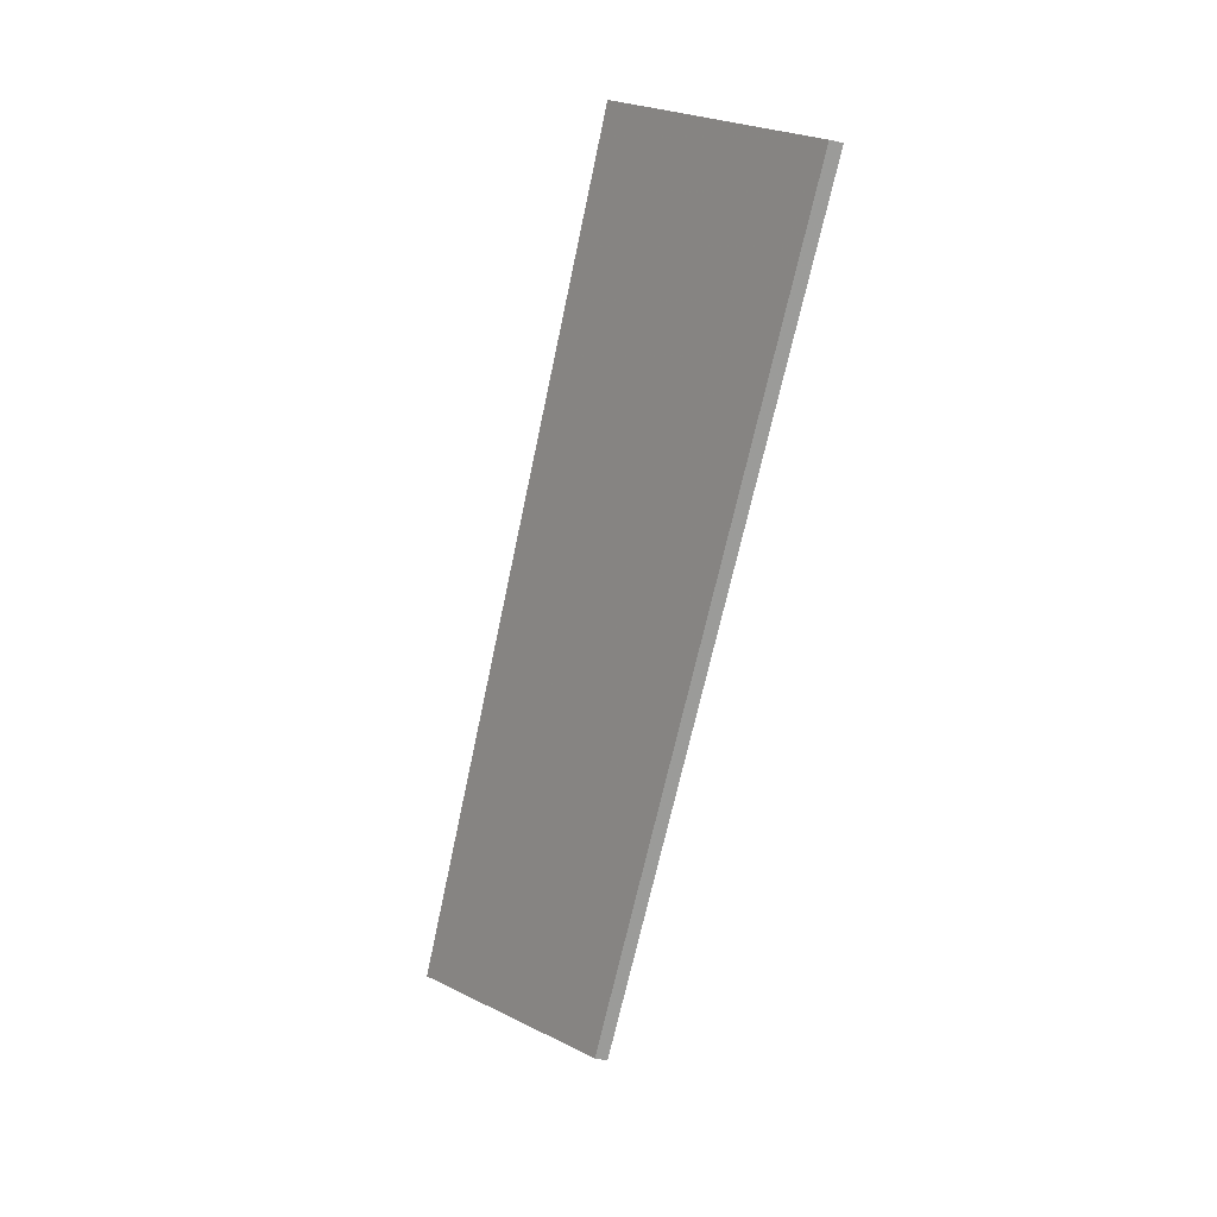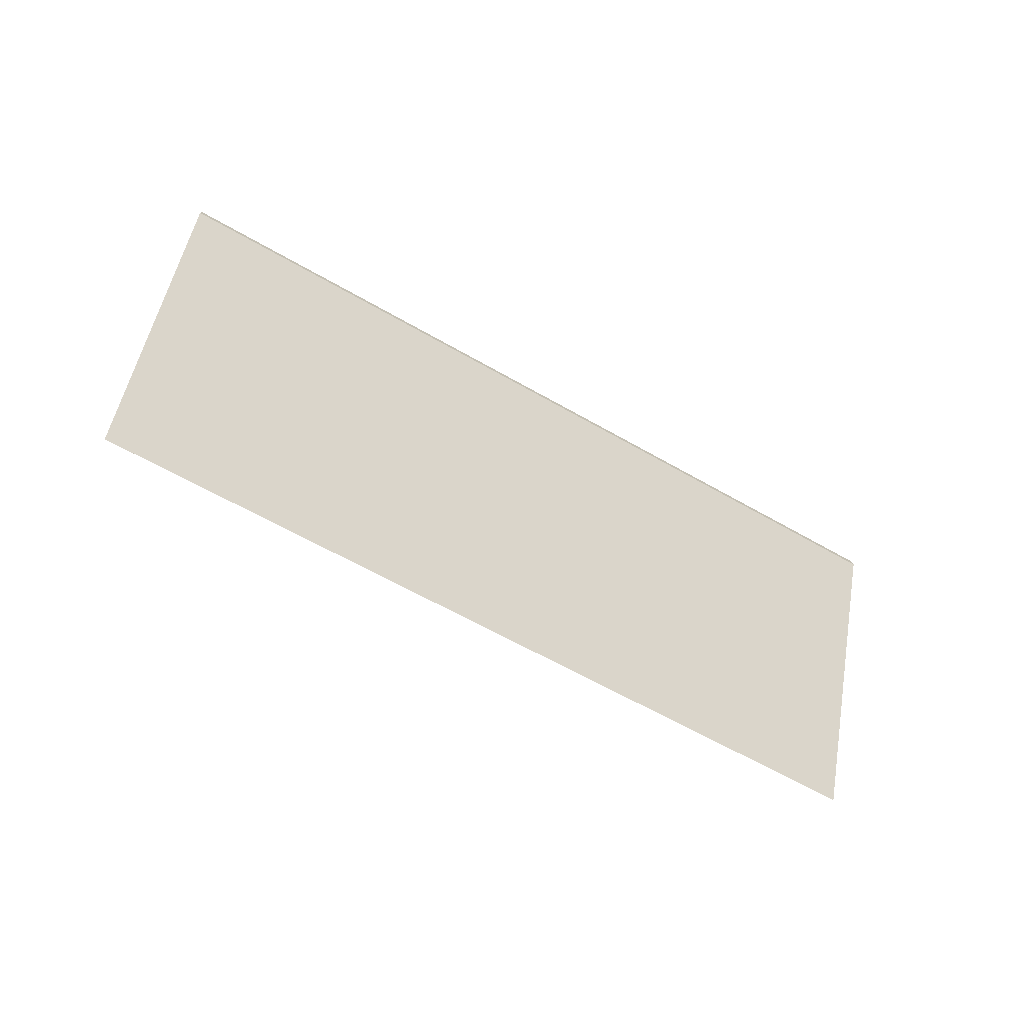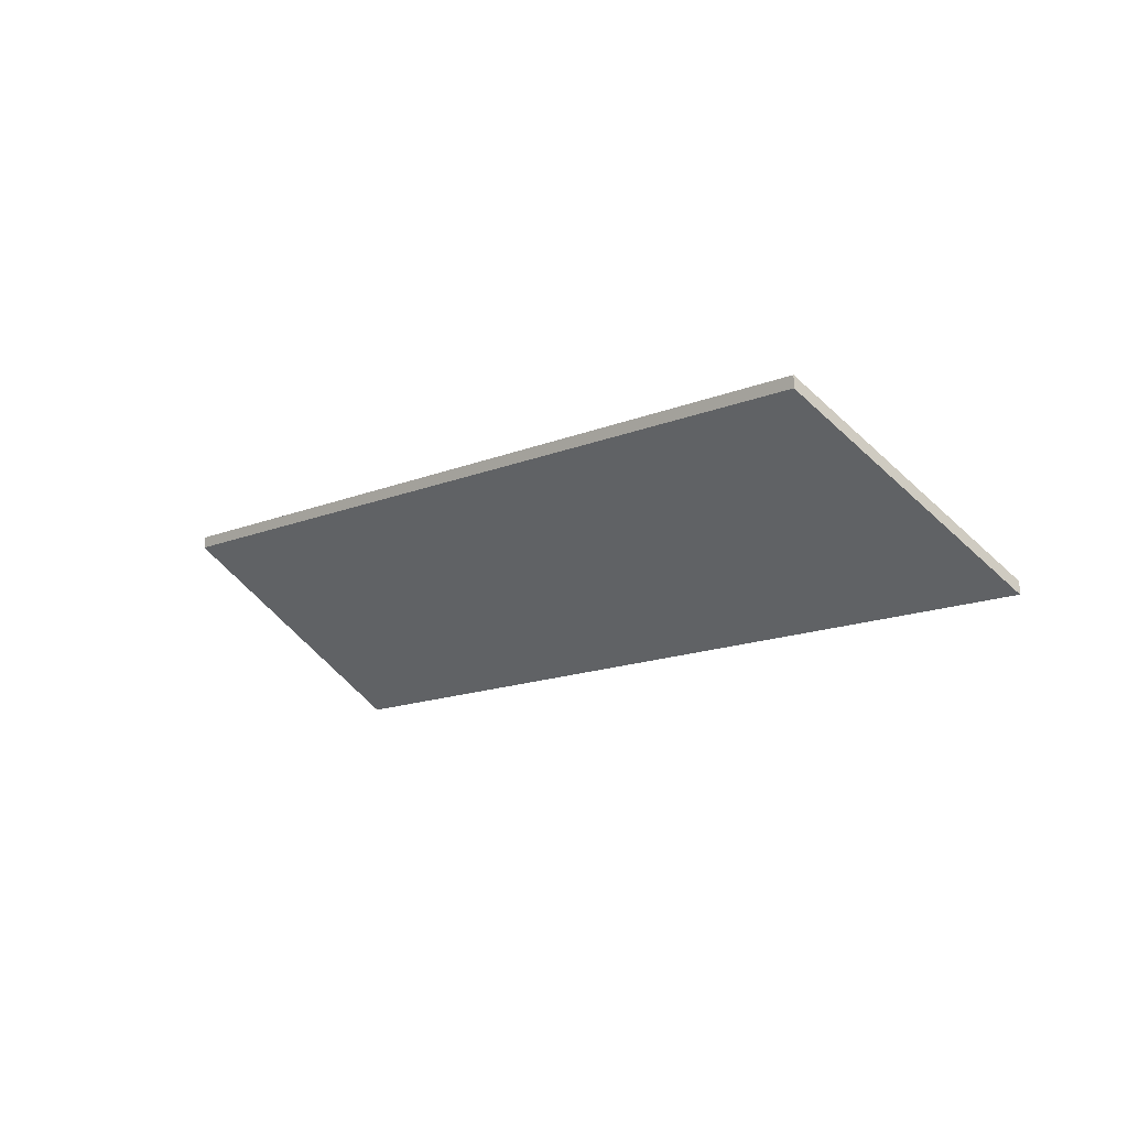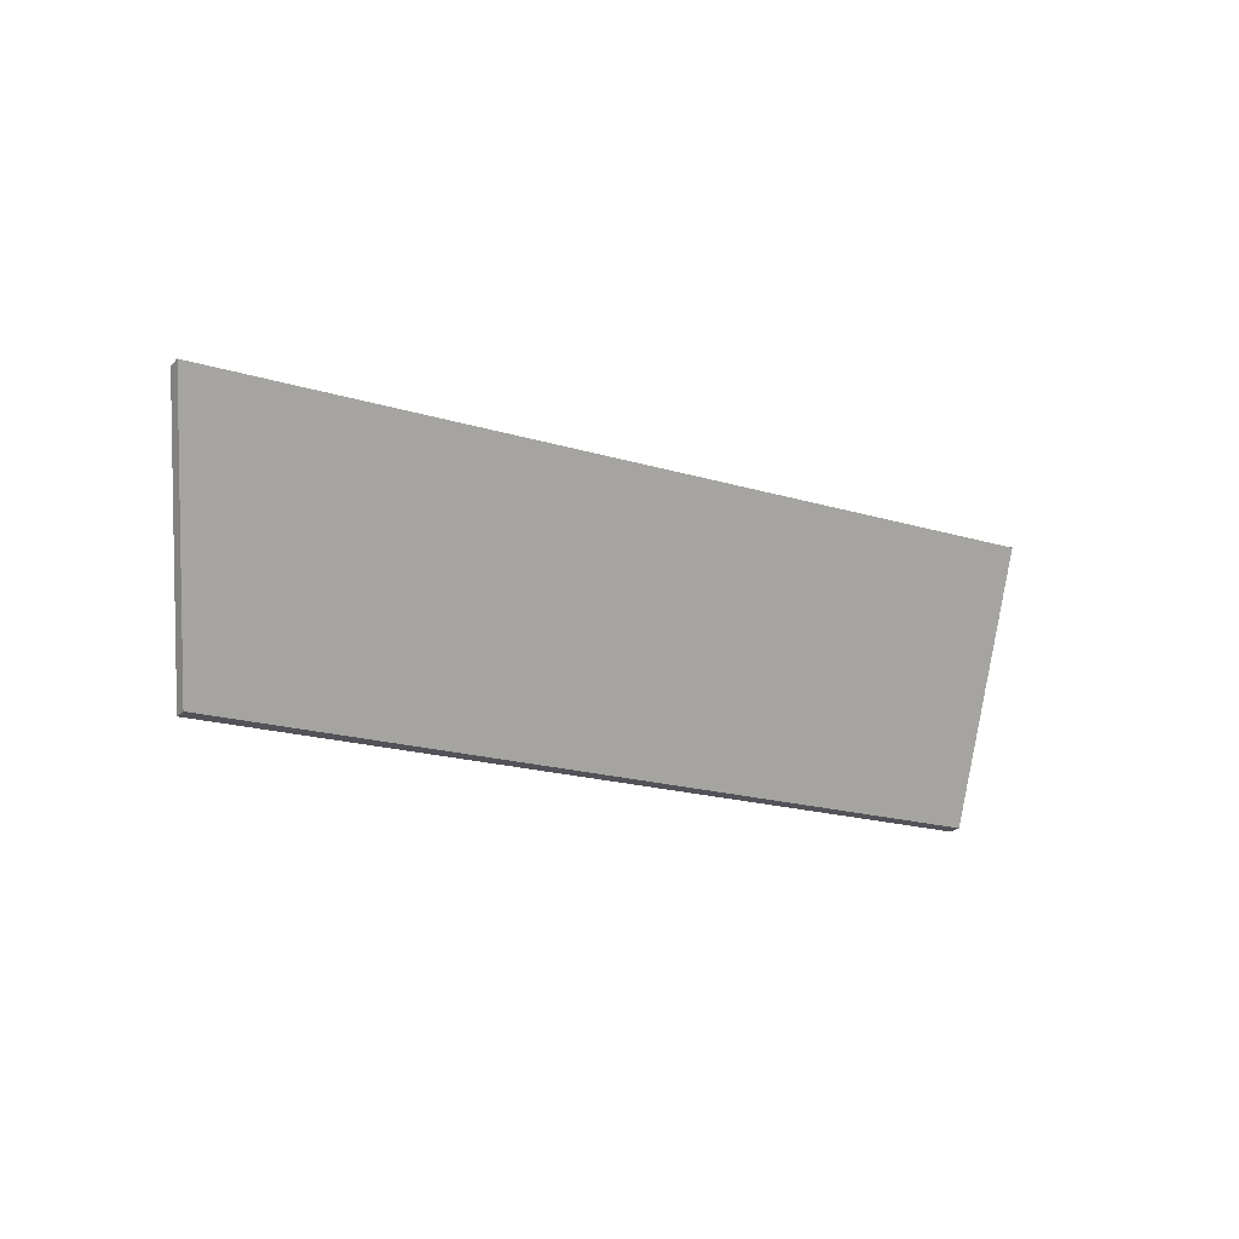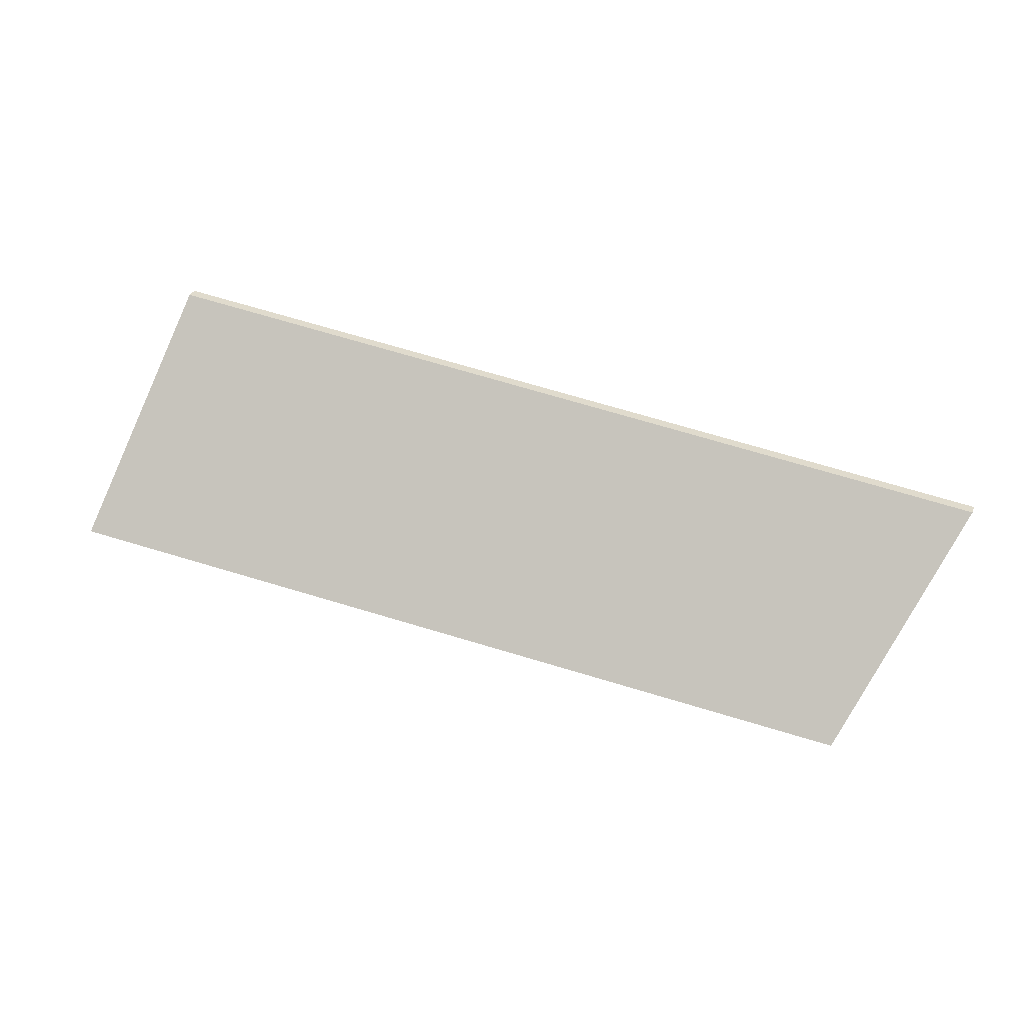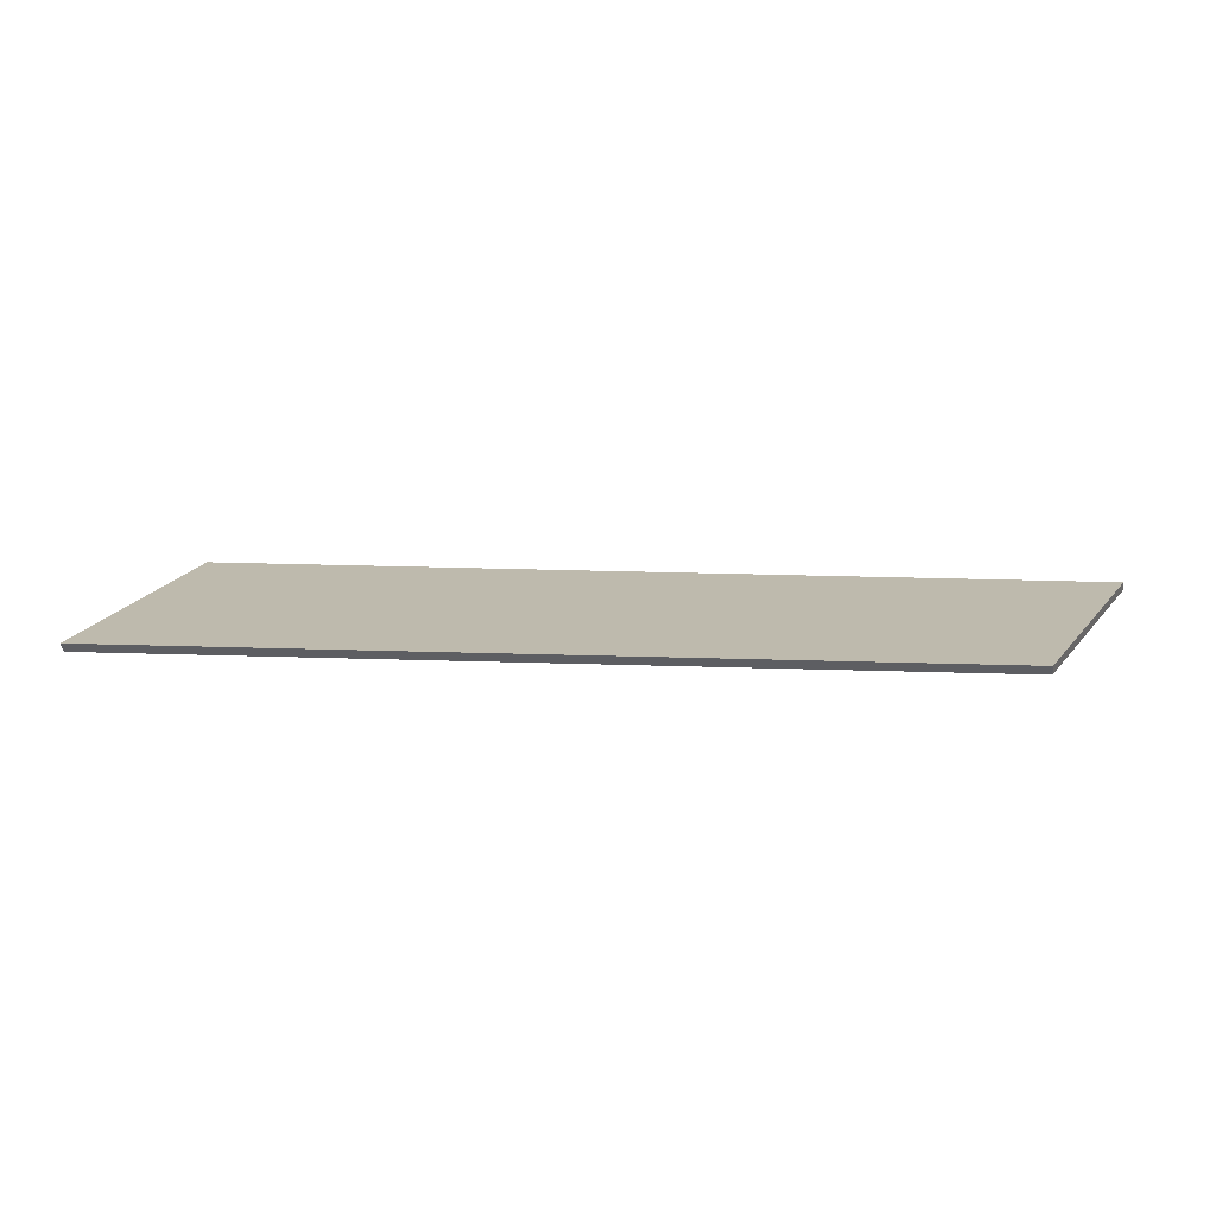
<metadata>
{"format":"obj","ext":"obj","renderer":"f3d","projection":"perspective","resolution":1024,"background":"white","views":[{"elev":-63.1,"azim":78.0,"up":"+Z"},{"elev":-75.3,"azim":145.0,"up":"+Y"},{"elev":-13.5,"azim":-142.0,"up":"+Y"},{"elev":-27.0,"azim":-35.0,"up":"+Z"},{"elev":30.1,"azim":-160.8,"up":"+Z"},{"elev":-39.7,"azim":-173.2,"up":"+Z"}]}
</metadata>
<code>
v -6.014 0.0401 -7.56
v -5.845 0.0401 -7.538
v -5.834 0.07155 -7.582
v -5.995 0.06968 -7.6
v -6.014 0.03782 -7.56
v -5.995 0.0674 -7.6
v -5.834 0.06928 -7.582
v -5.845 0.03782 -7.538
v -5.995 0.0674 -7.6
v -6.014 0.03782 -7.56
v -6.014 0.0401 -7.56
v -5.995 0.06968 -7.6
v -5.834 0.06928 -7.582
v -5.995 0.0674 -7.6
v -5.995 0.06968 -7.6
v -5.834 0.07155 -7.582
v -5.845 0.03782 -7.538
v -5.834 0.06928 -7.582
v -5.834 0.07155 -7.582
v -5.845 0.0401 -7.538
v -6.014 0.03782 -7.56
v -5.845 0.03782 -7.538
v -5.845 0.0401 -7.538
v -6.014 0.0401 -7.56
f 1 2 3
f 1 3 4
f 5 6 7
f 5 7 8
f 9 10 11
f 9 11 12
f 13 14 15
f 13 15 16
f 17 18 19
f 17 19 20
f 21 22 23
f 21 23 24

</code>
